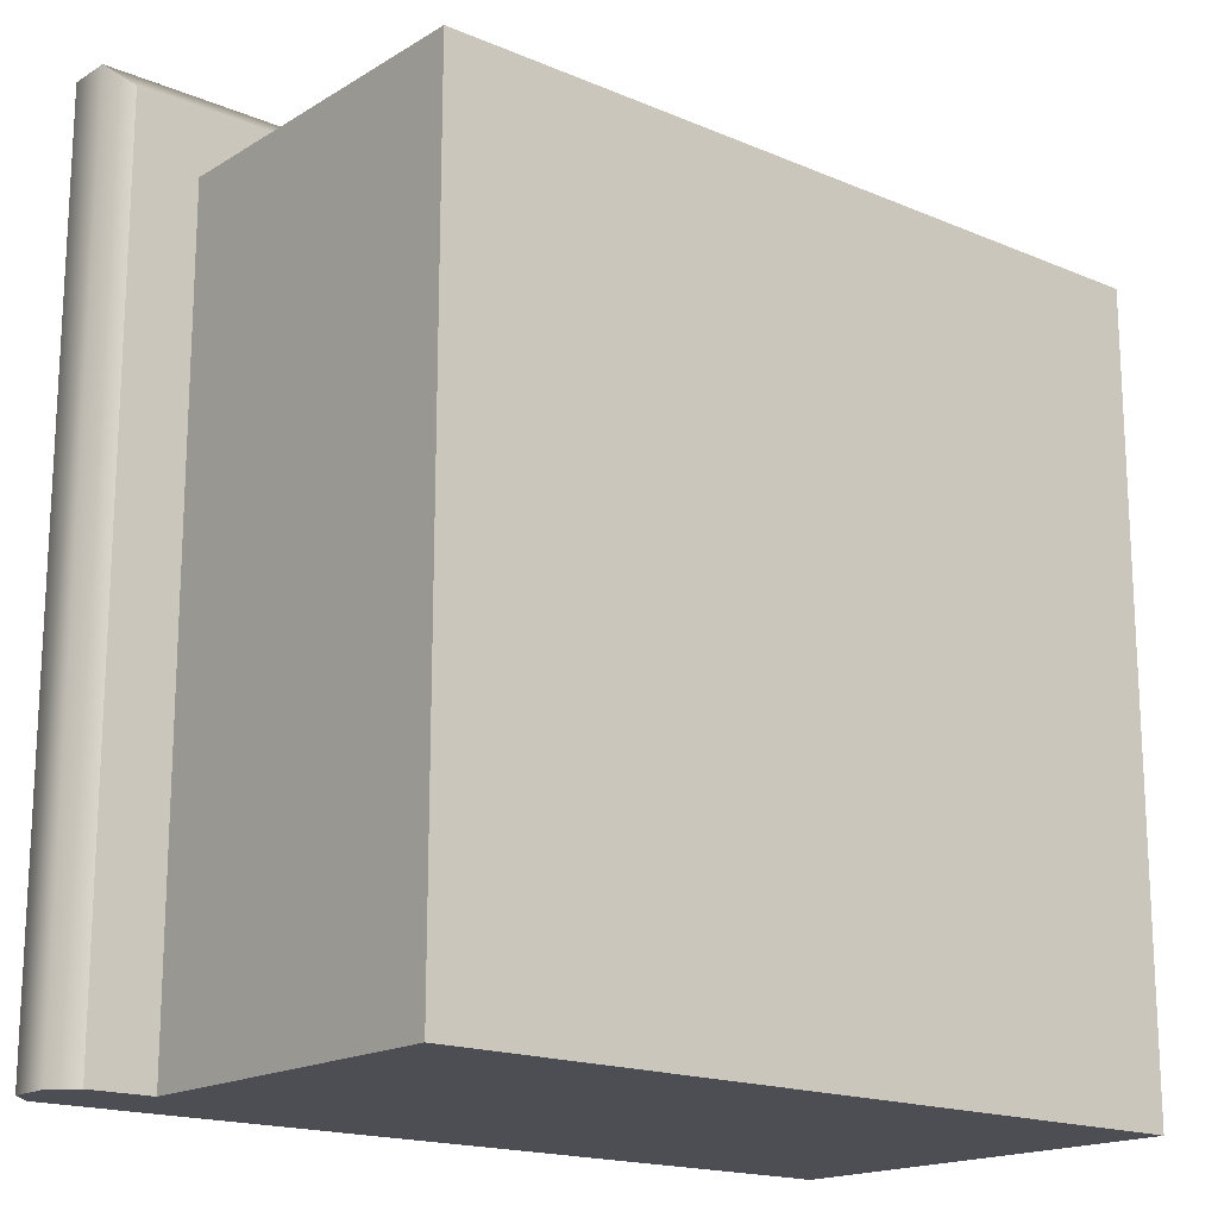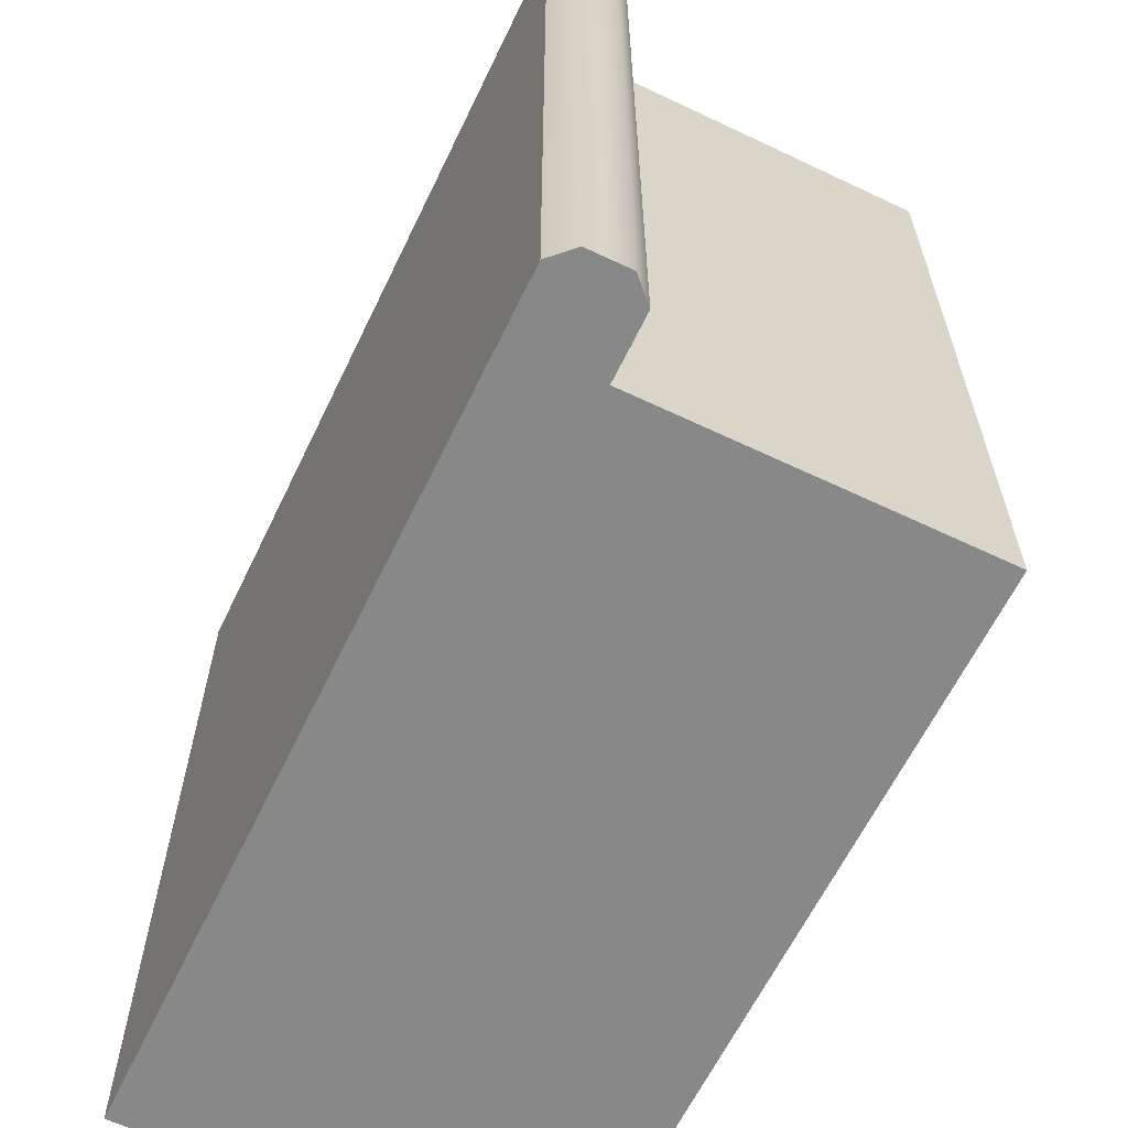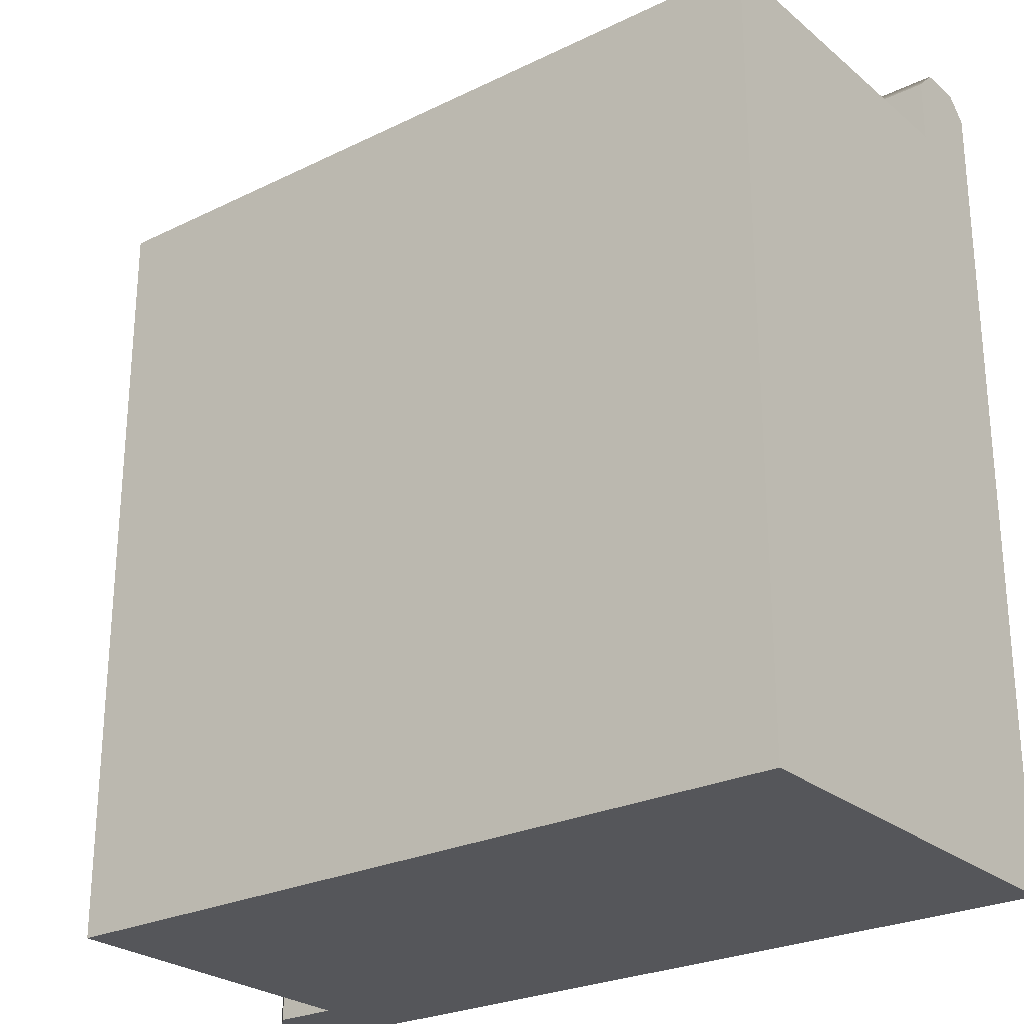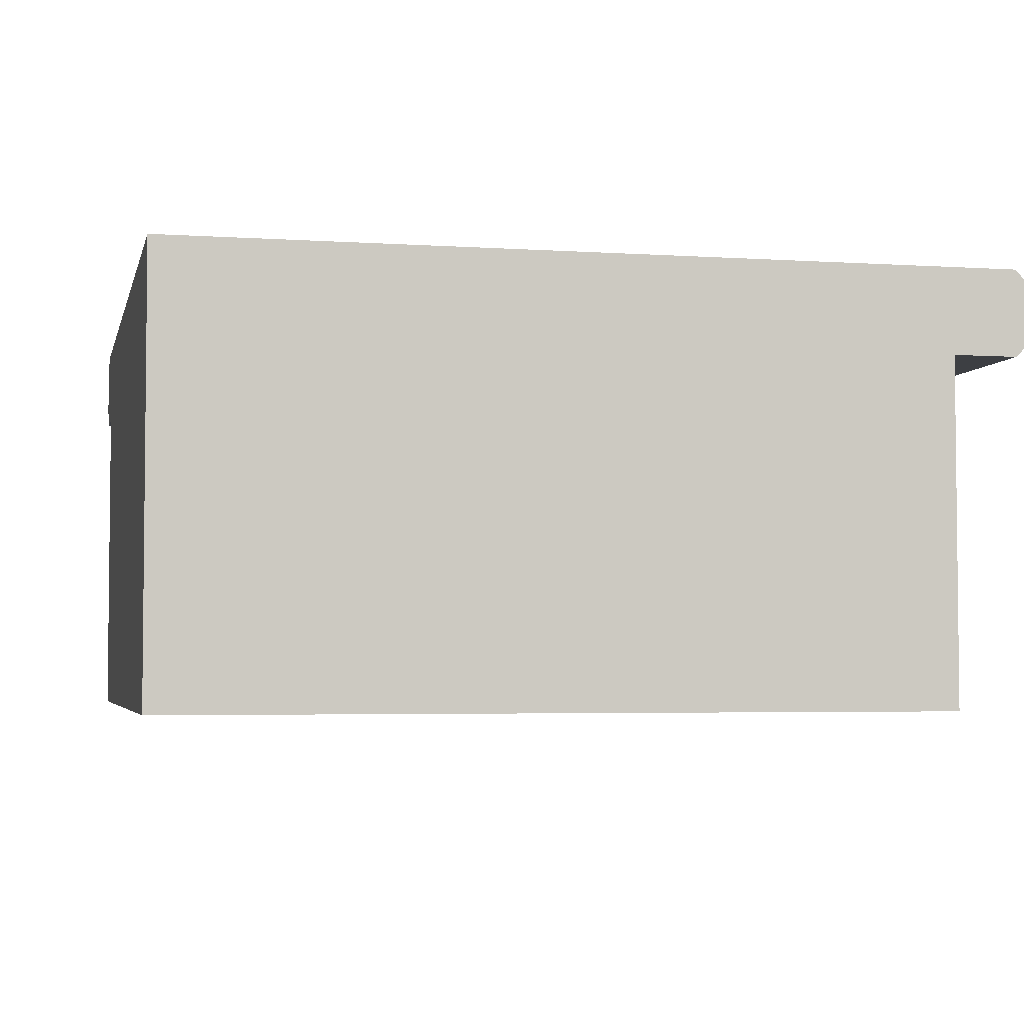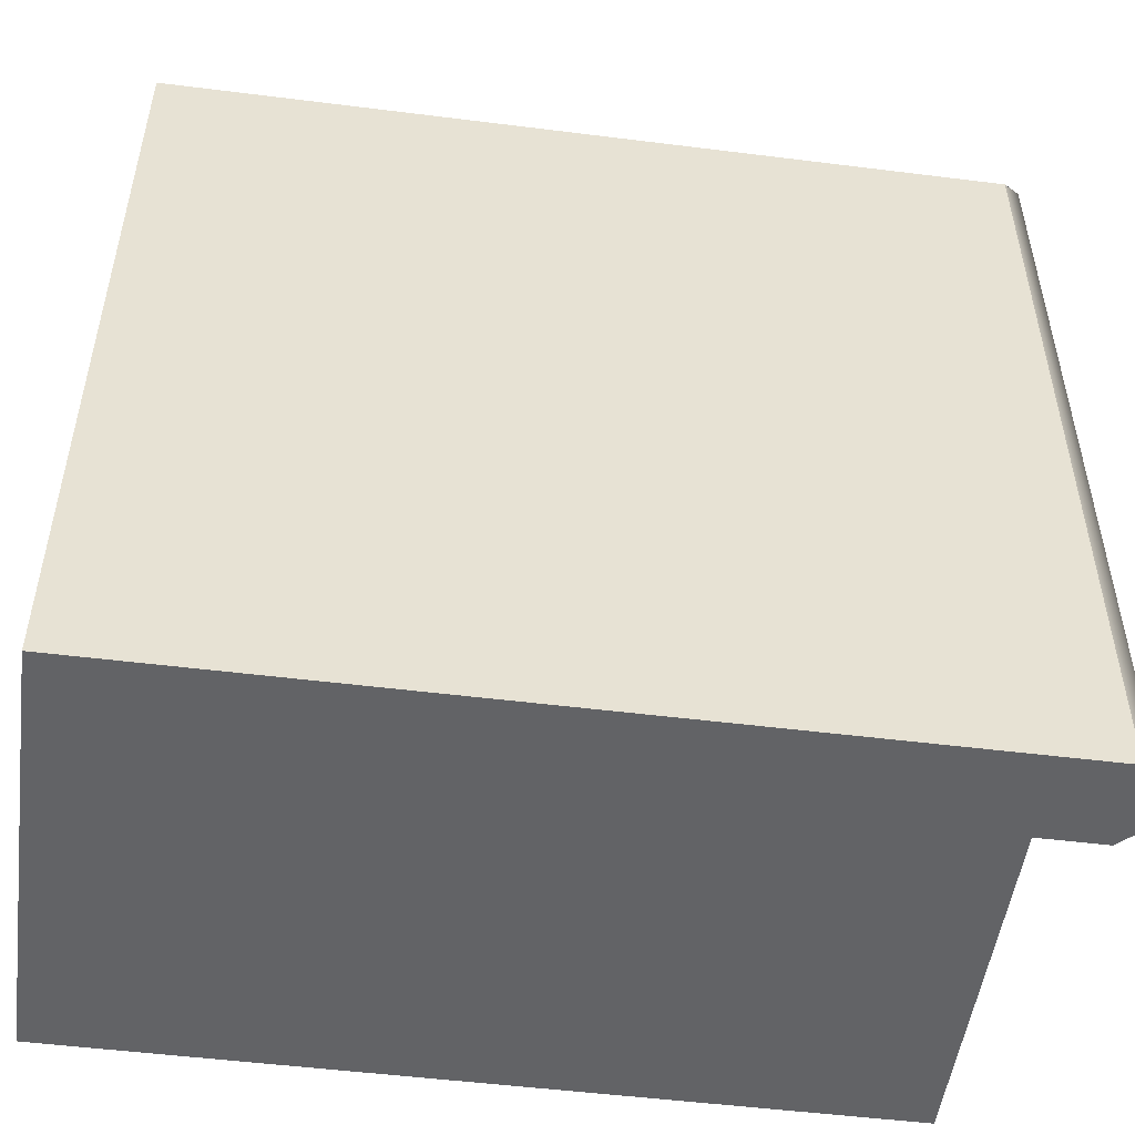
<metadata>
{"format":"obj","ext":"obj","renderer":"f3d","projection":"perspective","resolution":1024,"background":"white","views":[{"elev":-17.4,"azim":-40.0,"up":"+Z"},{"elev":-62.7,"azim":-115.7,"up":"+Z"},{"elev":-25.8,"azim":37.8,"up":"+Z"},{"elev":-3.9,"azim":167.5,"up":"+Y"},{"elev":-50.9,"azim":172.2,"up":"+Z"}]}
</metadata>
<code>
o kitchencounter_outercorner_Cube.957
v 1 0 0.8
v 1 0.8 0.8
v 1 0 -1
v 1 0.8 -1
v 1 1 -1
v -0.8 0 -1
v -0.8 0.8 -1
v -0.8 0 0.8
v -0.8 0.8 0.8
v -1 0.95 -1
v -0.95 1 -1
v -0.95 1 0.95
v -1 0.95 1
v 1 1 0.95
v 1 0.95 1
v -0.95 0.8 -1
v -1 0.85 -1
v -0.95 0.8 0.95
v -1 0.85 1
v 1 0.85 1
v 1 0.8 0.95
f 6 7 4 3
f 3 4 2 1
f 6 3 1 8
f 16 17 10 11
f 1 2 9 8
f 6 8 9 7
f 12 11 10 13
f 19 17 16 18
f 10 17 19 13
f 18 16 7 9
f 13 15 14 12
f 14 5 11 12
f 18 21 20 19
f 15 13 19 20
f 14 15 20 21
f 5 14 2 4
f 2 14 21
f 4 7 11 5
f 7 16 11
f 21 18 9 2

</code>
